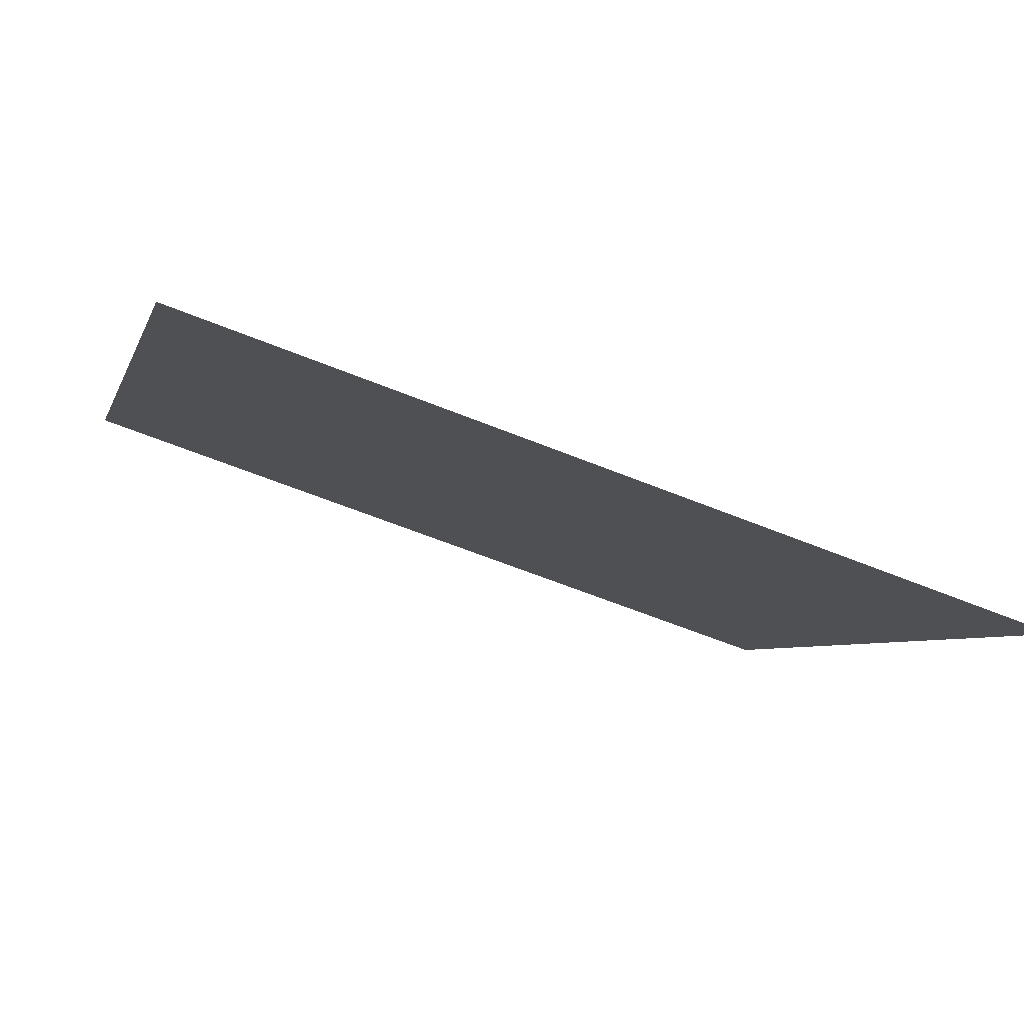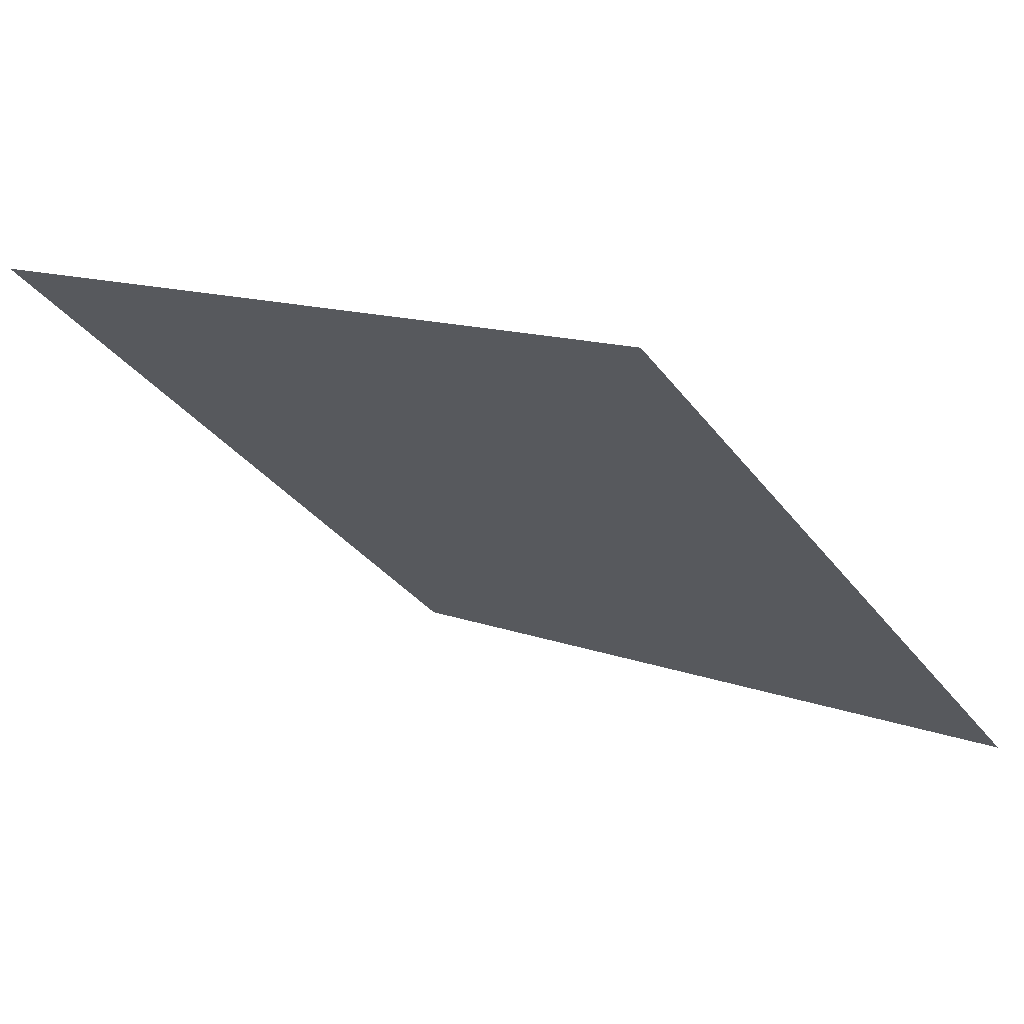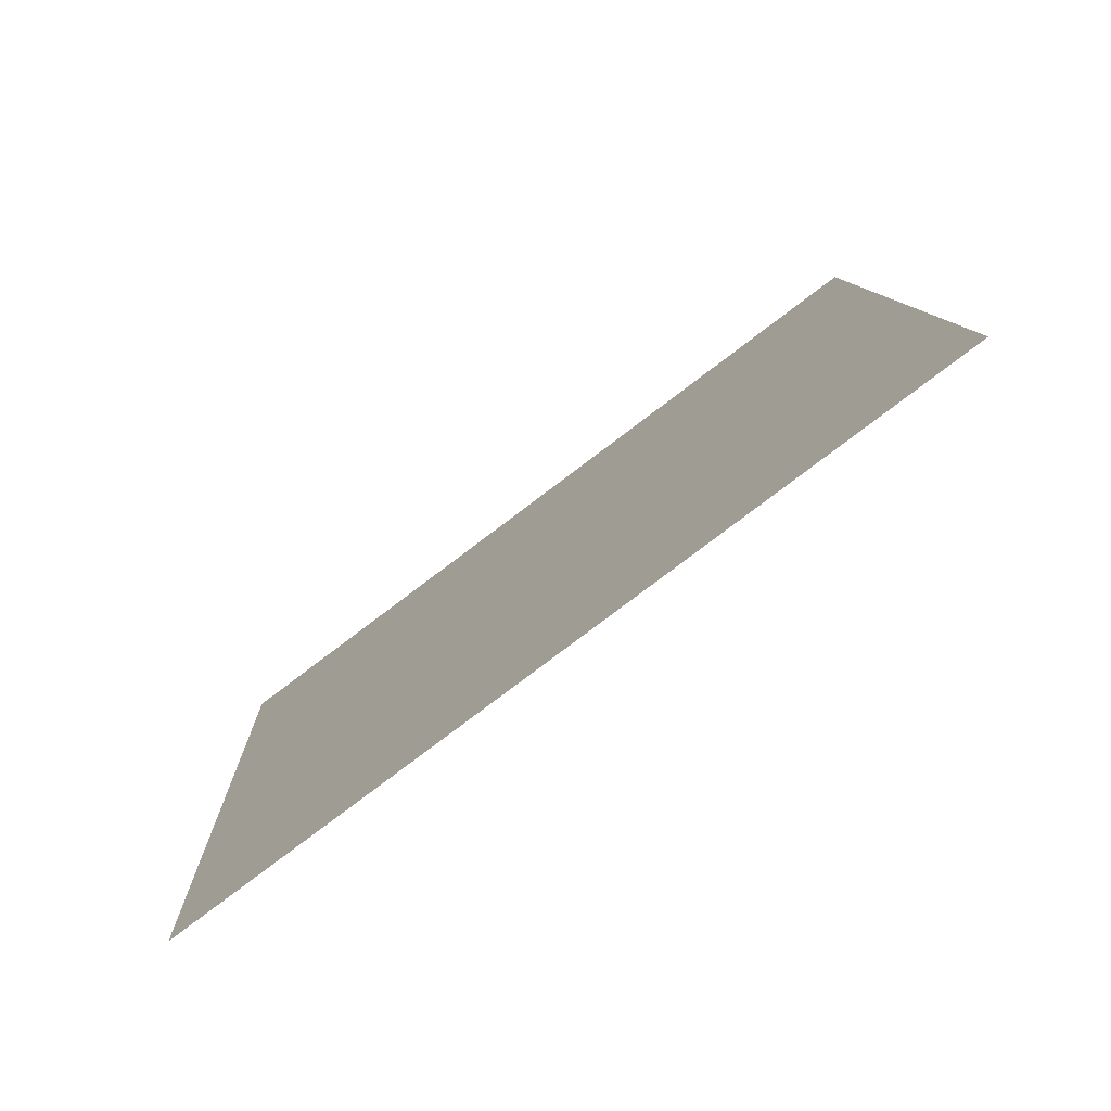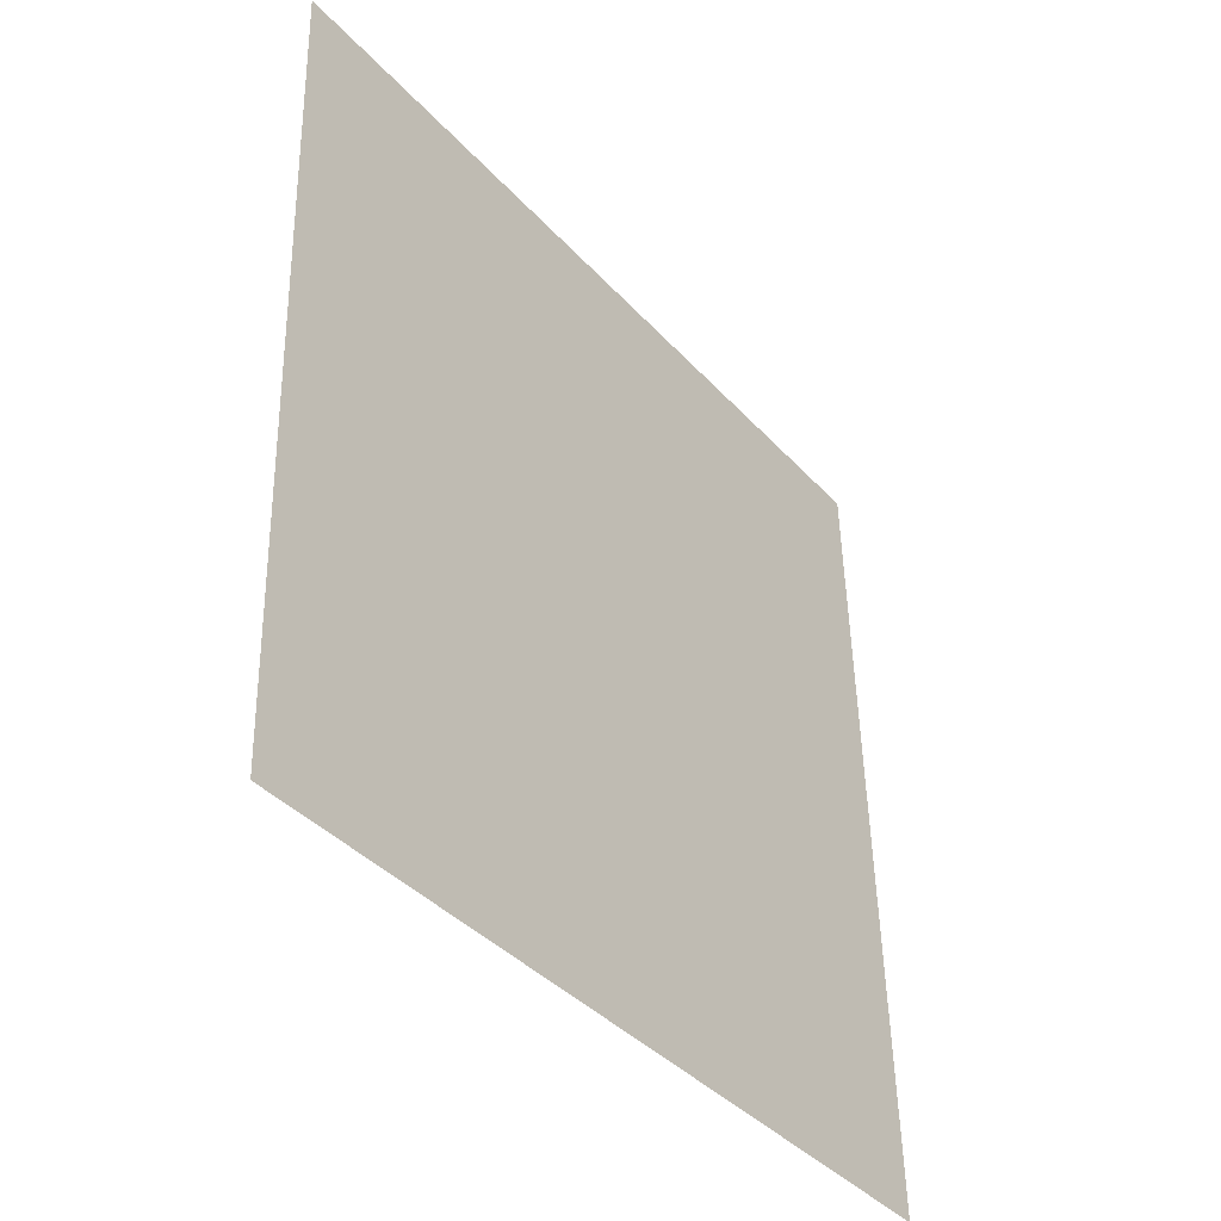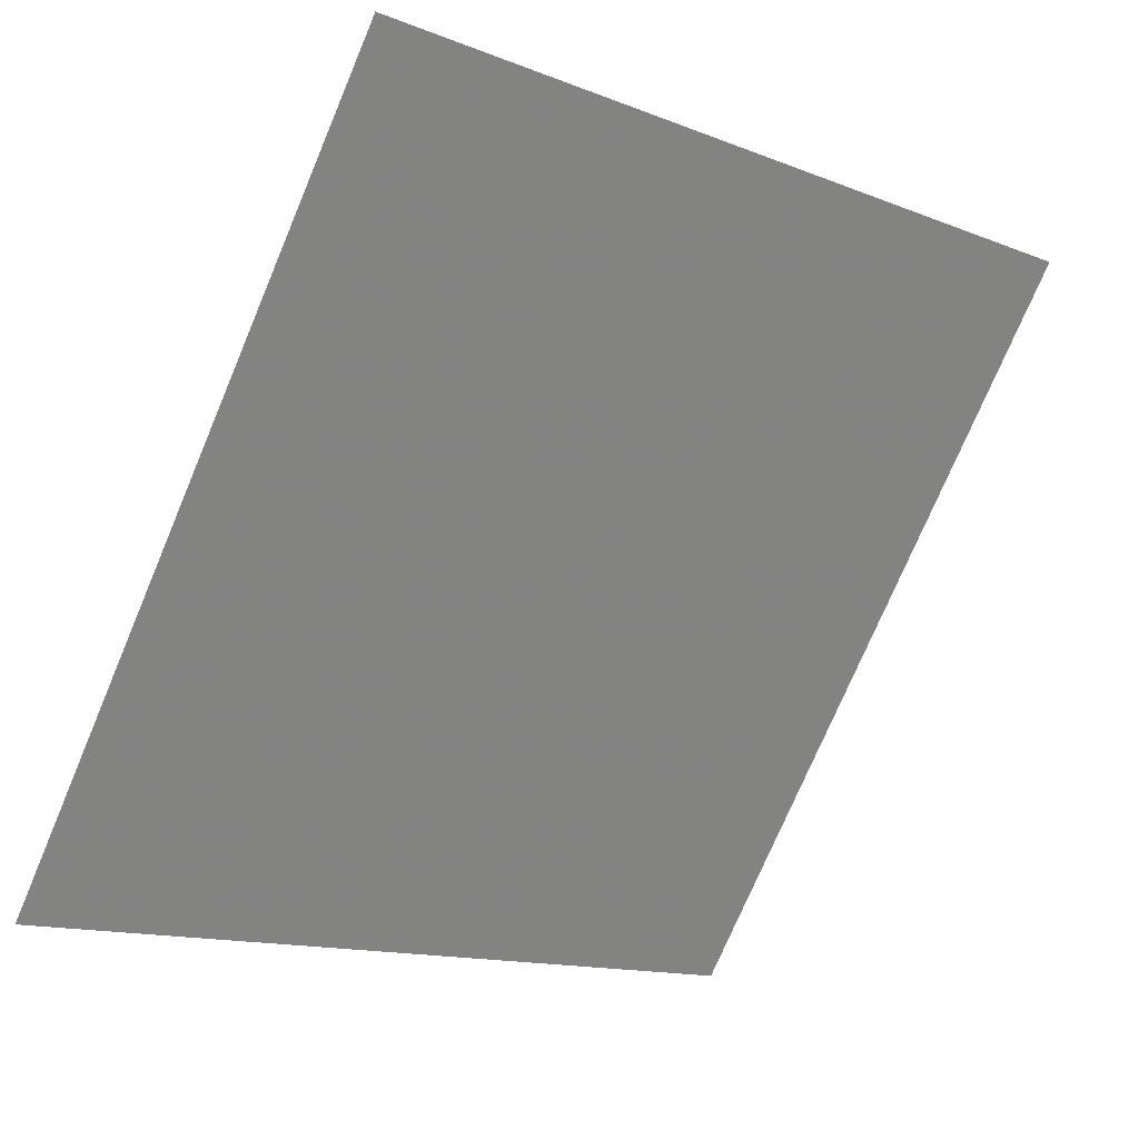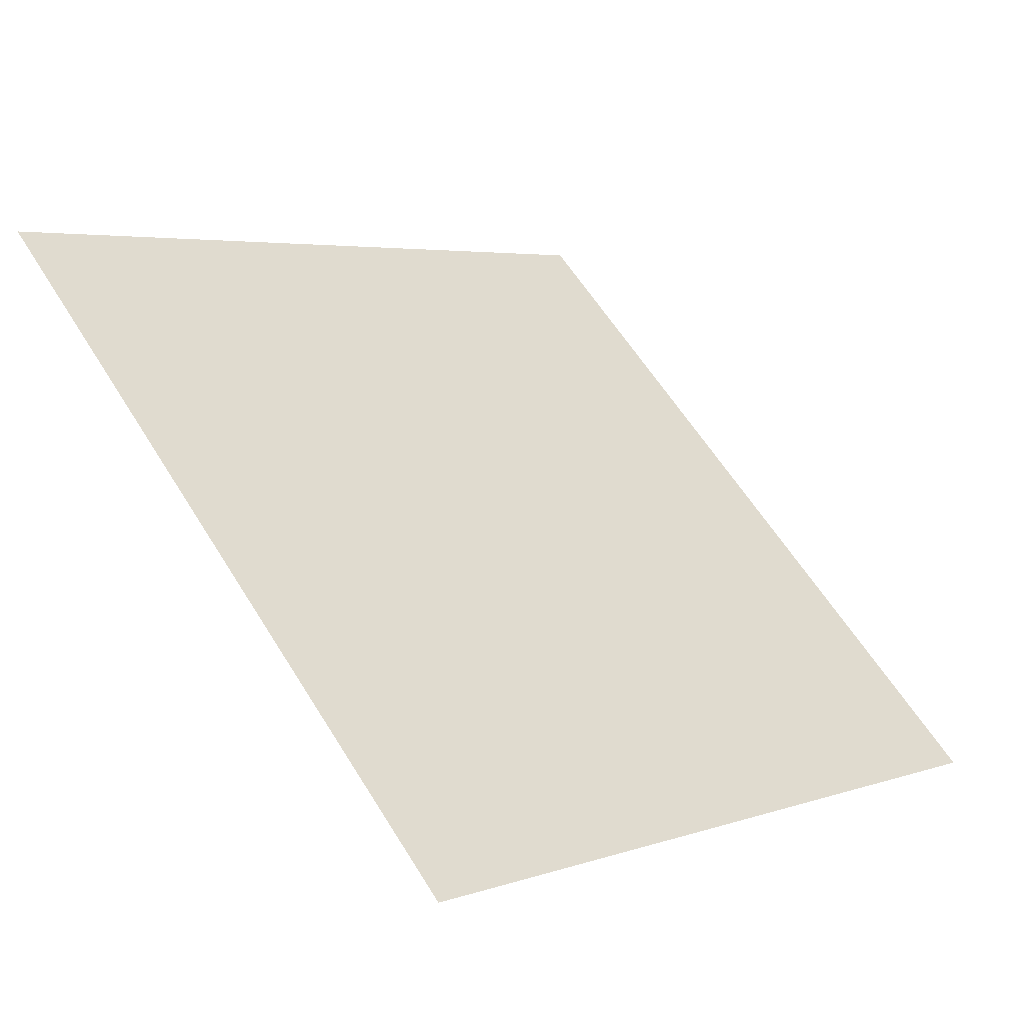
<metadata>
{"format":"obj","ext":"obj","renderer":"f3d","projection":"perspective","resolution":1024,"background":"white","views":[{"elev":-59.8,"azim":-23.9,"up":"+Z"},{"elev":11.1,"azim":40.9,"up":"+Y"},{"elev":11.4,"azim":-91.2,"up":"+Y"},{"elev":50.9,"azim":-92.6,"up":"+Z"},{"elev":-14.6,"azim":137.6,"up":"+Z"},{"elev":58.8,"azim":58.8,"up":"+Y"}]}
</metadata>
<code>
v -0.1694 0.6052 0.2616
v -0.176 0.6054 0.2617
v -0.1759 0.6093 0.2669
v -0.1693 0.6091 0.2669
f 4 3 2 1

</code>
